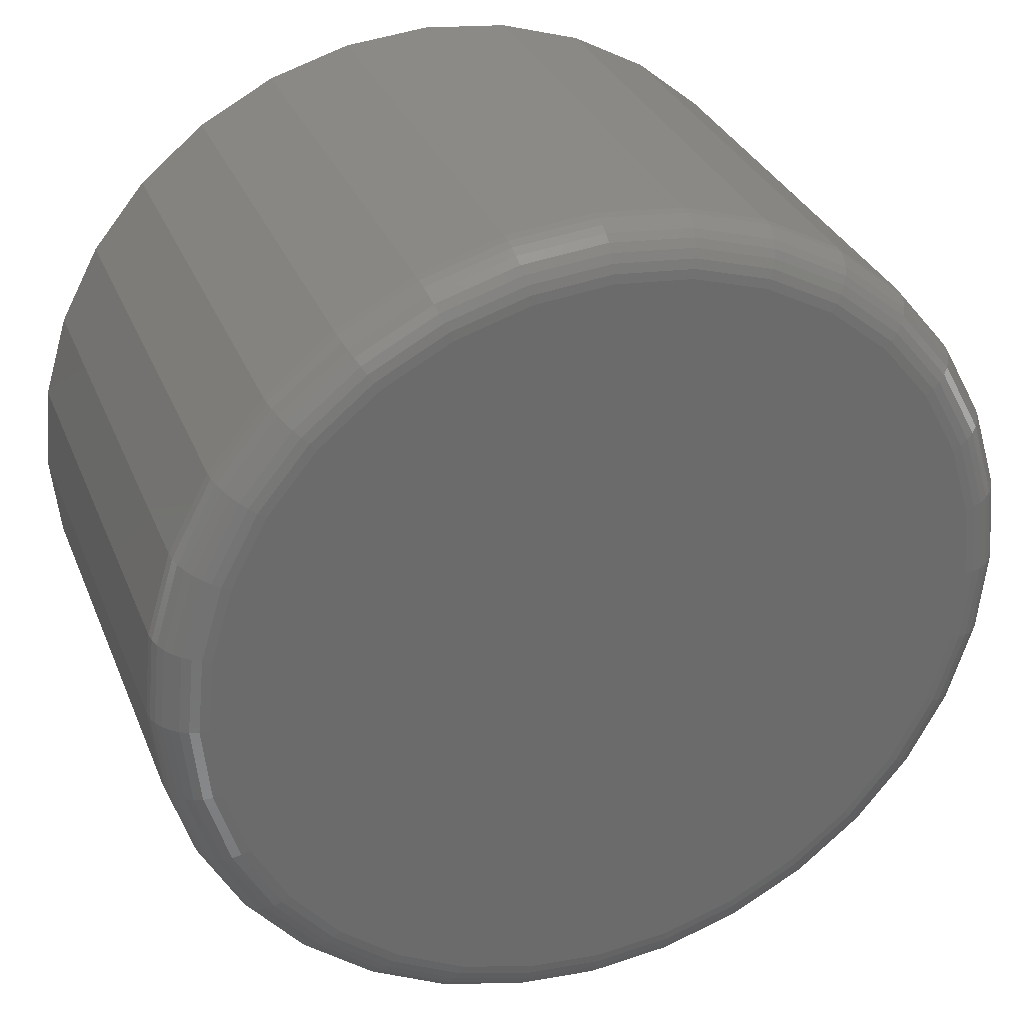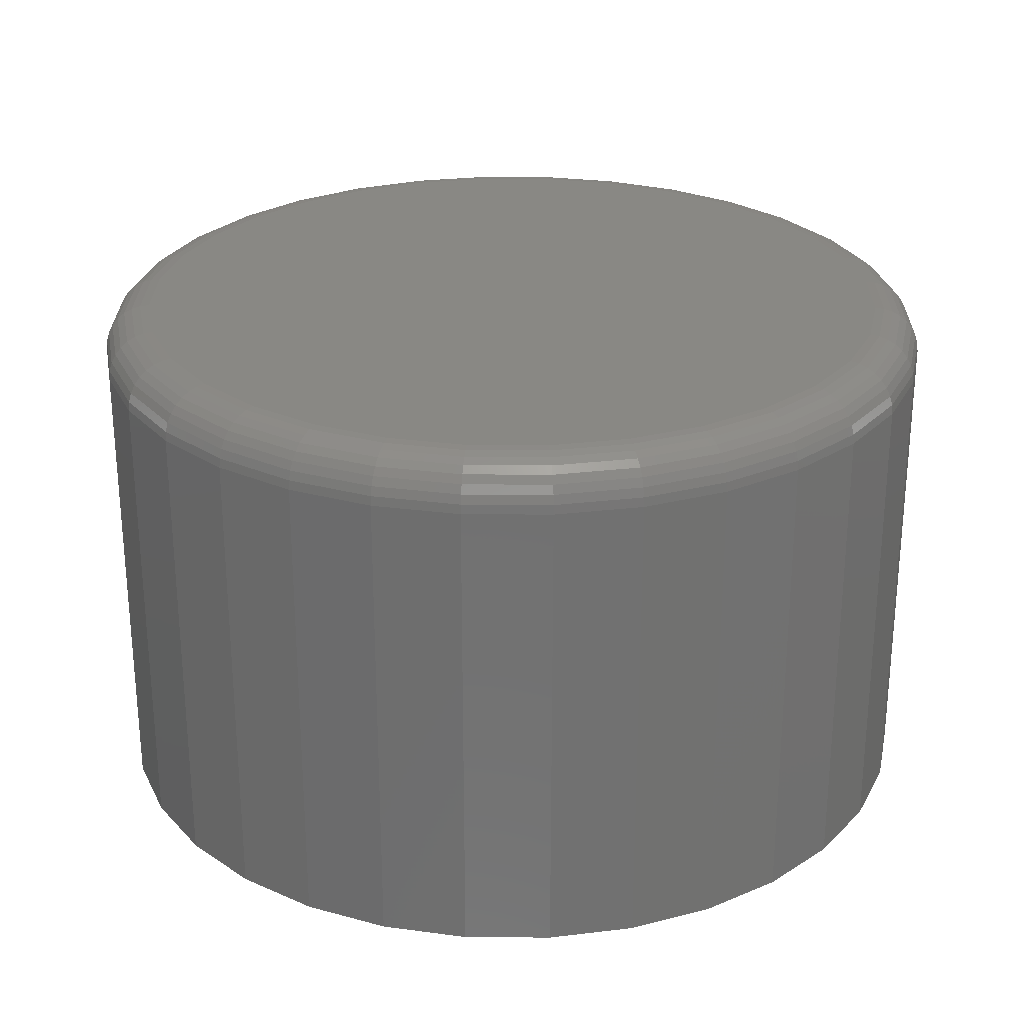
<metadata>
{"format":"stl","ext":"stl","renderer":"f3d","projection":"perspective","resolution":1024,"background":"white","views":[{"elev":31.8,"azim":160.2,"up":"+Z"},{"elev":26.7,"azim":-83.8,"up":"+Y"}]}
</metadata>
<code>
# stl→obj: 320 verts, 636 faces
v 0.007895 1.166e-16 0.4047
v 0.03257 1.192e-16 0.4023
v -0.01678 1.137e-16 0.4023
v -0.04051 1.107e-16 0.3951
v 0.0563 1.214e-16 0.3951
v -0.06237 1.076e-16 0.3834
v 0.07816 1.232e-16 0.3834
v 0.0563 1.084e-16 0.1614
v -0.04051 9.77e-17 0.1614
v 0.07816 1.115e-16 0.173
v -0.01678 9.994e-17 0.1542
v 0.03257 1.054e-16 0.1542
v 0.007895 1.025e-16 0.1517
v -0.06237 9.592e-17 0.173
v -0.08154 9.467e-17 0.1888
v 0.09733 1.145e-16 0.1888
v -0.09727 9.399e-17 0.2079
v 0.1131 1.173e-16 0.2079
v -0.109 9.39e-17 0.2298
v 0.1247 1.198e-16 0.2298
v -0.1162 9.442e-17 0.2535
v 0.1319 1.22e-16 0.2535
v -0.1186 9.552e-17 0.2782
v 0.1344 1.236e-16 0.2782
v -0.1162 9.716e-17 0.3029
v 0.1319 1.247e-16 0.3029
v -0.109 9.928e-17 0.3266
v 0.1247 1.252e-16 0.3266
v -0.09727 1.018e-16 0.3485
v 0.1131 1.251e-16 0.3485
v -0.08154 1.046e-16 0.3676
v 0.09733 1.245e-16 0.3676
v 0.15 -0.01562 0.2782
v 0.15 -0.1719 0.2782
v 0.1473 -0.01562 0.2505
v 0.1473 -0.1719 0.2505
v 0.1392 -0.01562 0.2238
v 0.1392 -0.1719 0.2238
v 0.1261 -0.01562 0.1993
v 0.1261 -0.1719 0.1993
v 0.1084 -0.01562 0.1777
v 0.1084 -0.1719 0.1777
v 0.08684 -0.01562 0.1601
v 0.08684 -0.1719 0.1601
v 0.06228 -0.01562 0.1469
v 0.06228 -0.1719 0.1469
v 0.03562 -0.01562 0.1388
v 0.03562 -0.1719 0.1388
v 0.007895 -0.01562 0.1361
v 0.007895 -0.1719 0.1361
v -0.01983 -0.01562 0.1388
v -0.01983 -0.1719 0.1388
v -0.04649 -0.01562 0.1469
v -0.04649 -0.1719 0.1469
v -0.07105 -0.01562 0.1601
v -0.07105 -0.1719 0.1601
v -0.09259 -0.01562 0.1777
v -0.09259 -0.1719 0.1777
v -0.1103 -0.01562 0.1993
v -0.1103 -0.1719 0.1993
v -0.1234 -0.01562 0.2238
v -0.1234 -0.1719 0.2238
v -0.1315 -0.01562 0.2505
v -0.1315 -0.1719 0.2505
v -0.1342 -0.01562 0.2782
v -0.1342 -0.1719 0.2782
v -0.1315 -0.01562 0.3059
v -0.1315 -0.1719 0.3059
v -0.1234 -0.01562 0.3326
v -0.1234 -0.1719 0.3326
v -0.1103 -0.01562 0.3572
v -0.1103 -0.1719 0.3572
v -0.09259 -0.01562 0.3787
v -0.09259 -0.1719 0.3787
v -0.07105 -0.01562 0.3964
v -0.07105 -0.1719 0.3964
v -0.04649 -0.01562 0.4095
v -0.04649 -0.1719 0.4095
v -0.01983 -0.01562 0.4176
v -0.01983 -0.1719 0.4176
v 0.007895 -0.01562 0.4203
v 0.007895 -0.1719 0.4203
v 0.03562 -0.01562 0.4176
v 0.03562 -0.1719 0.4176
v 0.06228 -0.01562 0.4095
v 0.06228 -0.1719 0.4095
v 0.08684 -0.01562 0.3964
v 0.08684 -0.1719 0.3964
v 0.1084 -0.01562 0.3787
v 0.1084 -0.1719 0.3787
v 0.1261 -0.01562 0.3572
v 0.1261 -0.1719 0.3572
v 0.1392 -0.01562 0.3326
v 0.1392 -0.1719 0.3326
v 0.1473 -0.01562 0.3059
v 0.1473 -0.1719 0.3059
v -0.1339 -0.01258 0.2782
v -0.1312 -0.01258 0.3059
v -0.133 -0.009646 0.2782
v -0.1303 -0.009646 0.3057
v -0.1316 -0.006944 0.2782
v -0.1289 -0.006944 0.3054
v -0.1296 -0.004576 0.2782
v -0.127 -0.004576 0.305
v -0.1273 -0.002633 0.2782
v -0.1247 -0.002633 0.3046
v -0.1246 -0.001189 0.2782
v -0.122 -0.001189 0.304
v -0.1216 -0.0003002 0.2782
v -0.1191 -0.0003002 0.3035
v 0.147 -0.01258 0.3059
v 0.1497 -0.01258 0.2782
v 0.1461 -0.009646 0.3057
v 0.1488 -0.009646 0.2782
v 0.1447 -0.006944 0.3054
v 0.1474 -0.006944 0.2782
v 0.1428 -0.004576 0.305
v 0.1454 -0.004576 0.2782
v 0.1405 -0.002633 0.3046
v 0.1431 -0.002633 0.2782
v 0.1378 -0.001189 0.304
v 0.1404 -0.001189 0.2782
v 0.1349 -0.0003002 0.3035
v 0.1374 -0.0003002 0.2782
v 0.1389 -0.01258 0.3325
v 0.1381 -0.009646 0.3321
v 0.1368 -0.006944 0.3316
v 0.135 -0.004576 0.3308
v 0.1328 -0.002633 0.3299
v 0.1303 -0.001189 0.3289
v 0.1276 -0.0003002 0.3278
v 0.1258 -0.01258 0.357
v 0.1251 -0.009646 0.3565
v 0.1239 -0.006944 0.3557
v 0.1222 -0.004576 0.3546
v 0.1203 -0.002633 0.3533
v 0.118 -0.001189 0.3518
v 0.1156 -0.0003002 0.3502
v 0.1082 -0.01258 0.3785
v 0.1075 -0.009646 0.3778
v 0.1065 -0.006944 0.3768
v 0.1051 -0.004576 0.3755
v 0.1035 -0.002633 0.3738
v 0.1016 -0.001189 0.3719
v 0.09949 -0.0003002 0.3698
v 0.08668 -0.01258 0.3961
v 0.08618 -0.009646 0.3954
v 0.08538 -0.006944 0.3942
v 0.0843 -0.004576 0.3926
v 0.08299 -0.002633 0.3906
v 0.08149 -0.001189 0.3883
v 0.07986 -0.0003002 0.3859
v 0.06216 -0.01258 0.4092
v 0.06182 -0.009646 0.4084
v 0.06127 -0.006944 0.4071
v 0.06052 -0.004576 0.4053
v 0.05962 -0.002633 0.4031
v 0.05858 -0.001189 0.4006
v 0.05746 -0.0003002 0.3979
v 0.03556 -0.01258 0.4173
v 0.03539 -0.009646 0.4164
v 0.0351 -0.006944 0.415
v 0.03473 -0.004576 0.4131
v 0.03426 -0.002633 0.4108
v 0.03374 -0.001189 0.4081
v 0.03316 -0.0003002 0.4052
v 0.007895 -0.01258 0.42
v 0.007895 -0.009646 0.4191
v 0.007895 -0.006944 0.4177
v 0.007895 -0.004576 0.4157
v 0.007895 -0.002633 0.4134
v 0.007895 -0.001189 0.4107
v 0.007895 -0.0003002 0.4077
v -0.01977 -0.01258 0.4173
v -0.0196 -0.009646 0.4164
v -0.01931 -0.006944 0.415
v -0.01894 -0.004576 0.4131
v -0.01847 -0.002633 0.4108
v -0.01795 -0.001189 0.4081
v -0.01738 -0.0003002 0.4052
v -0.04637 -0.01258 0.4092
v -0.04603 -0.009646 0.4084
v -0.04548 -0.006944 0.4071
v -0.04474 -0.004576 0.4053
v -0.04383 -0.002633 0.4031
v -0.0428 -0.001189 0.4006
v -0.04167 -0.0003002 0.3979
v -0.07089 -0.01258 0.3961
v -0.07039 -0.009646 0.3954
v -0.06959 -0.006944 0.3942
v -0.06851 -0.004576 0.3926
v -0.0672 -0.002633 0.3906
v -0.0657 -0.001189 0.3883
v -0.06407 -0.0003002 0.3859
v -0.09238 -0.01258 0.3785
v -0.09175 -0.009646 0.3778
v -0.09073 -0.006944 0.3768
v -0.08935 -0.004576 0.3755
v -0.08768 -0.002633 0.3738
v -0.08577 -0.001189 0.3719
v -0.0837 -0.0003002 0.3698
v -0.11 -0.01258 0.357
v -0.1093 -0.009646 0.3565
v -0.1081 -0.006944 0.3557
v -0.1065 -0.004576 0.3546
v -0.1045 -0.002633 0.3533
v -0.1022 -0.001189 0.3518
v -0.0998 -0.0003002 0.3502
v -0.1231 -0.01258 0.3325
v -0.1223 -0.009646 0.3321
v -0.121 -0.006944 0.3316
v -0.1192 -0.004576 0.3308
v -0.117 -0.002633 0.3299
v -0.1145 -0.001189 0.3289
v -0.1118 -0.0003002 0.3278
v 0.147 -0.01258 0.2505
v 0.1461 -0.009646 0.2507
v 0.1447 -0.006944 0.251
v 0.1428 -0.004576 0.2514
v 0.1405 -0.002633 0.2518
v 0.1378 -0.001189 0.2524
v 0.1349 -0.0003002 0.2529
v -0.1312 -0.01258 0.2505
v -0.1303 -0.009646 0.2507
v -0.1289 -0.006944 0.251
v -0.127 -0.004576 0.2514
v -0.1247 -0.002633 0.2518
v -0.122 -0.001189 0.2524
v -0.1191 -0.0003002 0.2529
v -0.1231 -0.01258 0.2239
v -0.1223 -0.009646 0.2243
v -0.121 -0.006944 0.2248
v -0.1192 -0.004576 0.2256
v -0.117 -0.002633 0.2265
v -0.1145 -0.001189 0.2275
v -0.1118 -0.0003002 0.2286
v -0.11 -0.01258 0.1994
v -0.1093 -0.009646 0.1999
v -0.1081 -0.006944 0.2007
v -0.1065 -0.004576 0.2018
v -0.1045 -0.002633 0.2031
v -0.1022 -0.001189 0.2046
v -0.0998 -0.0003002 0.2062
v -0.09238 -0.01258 0.1779
v -0.09175 -0.009646 0.1786
v -0.09073 -0.006944 0.1796
v -0.08935 -0.004576 0.181
v -0.08768 -0.002633 0.1826
v -0.08577 -0.001189 0.1845
v -0.0837 -0.0003002 0.1866
v -0.07089 -0.01258 0.1603
v -0.07039 -0.009646 0.161
v -0.06959 -0.006944 0.1622
v -0.06851 -0.004576 0.1639
v -0.0672 -0.002633 0.1658
v -0.0657 -0.001189 0.1681
v -0.06407 -0.0003002 0.1705
v -0.04637 -0.01258 0.1472
v -0.04603 -0.009646 0.148
v -0.04548 -0.006944 0.1494
v -0.04474 -0.004576 0.1511
v -0.04383 -0.002633 0.1533
v -0.0428 -0.001189 0.1558
v -0.04167 -0.0003002 0.1585
v -0.01977 -0.01258 0.1391
v -0.0196 -0.009646 0.14
v -0.01931 -0.006944 0.1414
v -0.01894 -0.004576 0.1433
v -0.01847 -0.002633 0.1456
v -0.01795 -0.001189 0.1483
v -0.01738 -0.0003002 0.1512
v 0.007895 -0.01258 0.1364
v 0.007895 -0.009646 0.1373
v 0.007895 -0.006944 0.1387
v 0.007895 -0.004576 0.1407
v 0.007895 -0.002633 0.143
v 0.007895 -0.001189 0.1457
v 0.007895 -0.0003002 0.1487
v 0.03556 -0.01258 0.1391
v 0.03539 -0.009646 0.14
v 0.0351 -0.006944 0.1414
v 0.03473 -0.004576 0.1433
v 0.03426 -0.002633 0.1456
v 0.03374 -0.001189 0.1483
v 0.03316 -0.0003002 0.1512
v 0.06216 -0.01258 0.1472
v 0.06182 -0.009646 0.148
v 0.06127 -0.006944 0.1494
v 0.06052 -0.004576 0.1511
v 0.05962 -0.002633 0.1533
v 0.05858 -0.001189 0.1558
v 0.05746 -0.0003002 0.1585
v 0.08668 -0.01258 0.1603
v 0.08618 -0.009646 0.161
v 0.08538 -0.006944 0.1622
v 0.0843 -0.004576 0.1639
v 0.08299 -0.002633 0.1658
v 0.08149 -0.001189 0.1681
v 0.07986 -0.0003002 0.1705
v 0.1082 -0.01258 0.1779
v 0.1075 -0.009646 0.1786
v 0.1065 -0.006944 0.1796
v 0.1051 -0.004576 0.181
v 0.1035 -0.002633 0.1826
v 0.1016 -0.001189 0.1845
v 0.09949 -0.0003002 0.1866
v 0.1258 -0.01258 0.1994
v 0.1251 -0.009646 0.1999
v 0.1239 -0.006944 0.2007
v 0.1222 -0.004576 0.2018
v 0.1203 -0.002633 0.2031
v 0.118 -0.001189 0.2046
v 0.1156 -0.0003002 0.2062
v 0.1389 -0.01258 0.2239
v 0.1381 -0.009646 0.2243
v 0.1368 -0.006944 0.2248
v 0.135 -0.004576 0.2256
v 0.1328 -0.002633 0.2265
v 0.1303 -0.001189 0.2275
v 0.1276 -0.0003002 0.2286
f 1 2 3
f 4 3 2
f 5 4 2
f 6 4 5
f 7 6 5
f 8 9 10
f 11 9 8
f 12 11 8
f 13 11 12
f 9 14 10
f 10 14 15
f 10 15 16
f 16 15 17
f 16 17 18
f 18 17 19
f 18 19 20
f 20 19 21
f 20 21 22
f 22 21 23
f 22 23 24
f 24 23 25
f 24 25 26
f 26 25 27
f 26 27 28
f 28 27 29
f 28 29 30
f 30 29 31
f 30 31 32
f 32 31 6
f 32 6 7
f 33 34 35
f 35 34 36
f 35 36 37
f 37 36 38
f 37 38 39
f 39 38 40
f 39 40 41
f 41 40 42
f 41 42 43
f 43 42 44
f 43 44 45
f 45 44 46
f 45 46 47
f 47 46 48
f 47 48 49
f 49 48 50
f 49 50 51
f 51 50 52
f 51 52 53
f 53 52 54
f 53 54 55
f 55 54 56
f 55 56 57
f 57 56 58
f 57 58 59
f 59 58 60
f 59 60 61
f 61 60 62
f 61 62 63
f 63 62 64
f 63 64 65
f 65 64 66
f 65 66 67
f 67 66 68
f 67 68 69
f 69 68 70
f 69 70 71
f 71 70 72
f 71 72 73
f 73 72 74
f 73 74 75
f 75 74 76
f 75 76 77
f 77 76 78
f 77 78 79
f 79 78 80
f 79 80 81
f 81 80 82
f 81 82 83
f 83 82 84
f 83 84 85
f 85 84 86
f 85 86 87
f 87 86 88
f 87 88 89
f 89 88 90
f 89 90 91
f 91 90 92
f 91 92 93
f 93 92 94
f 93 94 95
f 95 94 96
f 95 96 33
f 33 96 34
f 65 67 97
f 97 67 98
f 97 98 99
f 99 98 100
f 99 100 101
f 101 100 102
f 101 102 103
f 103 102 104
f 103 104 105
f 105 104 106
f 105 106 107
f 107 106 108
f 107 108 109
f 109 108 110
f 109 110 23
f 23 110 25
f 95 33 111
f 111 33 112
f 111 112 113
f 113 112 114
f 113 114 115
f 115 114 116
f 115 116 117
f 117 116 118
f 117 118 119
f 119 118 120
f 119 120 121
f 121 120 122
f 121 122 123
f 123 122 124
f 123 124 26
f 26 124 24
f 93 95 125
f 125 95 111
f 125 111 126
f 126 111 113
f 126 113 127
f 127 113 115
f 127 115 128
f 128 115 117
f 128 117 129
f 129 117 119
f 129 119 130
f 130 119 121
f 130 121 131
f 131 121 123
f 131 123 28
f 28 123 26
f 91 93 132
f 132 93 125
f 132 125 133
f 133 125 126
f 133 126 134
f 134 126 127
f 134 127 135
f 135 127 128
f 135 128 136
f 136 128 129
f 136 129 137
f 137 129 130
f 137 130 138
f 138 130 131
f 138 131 30
f 30 131 28
f 89 91 139
f 139 91 132
f 139 132 140
f 140 132 133
f 140 133 141
f 141 133 134
f 141 134 142
f 142 134 135
f 142 135 143
f 143 135 136
f 143 136 144
f 144 136 137
f 144 137 145
f 145 137 138
f 145 138 32
f 32 138 30
f 87 89 146
f 146 89 139
f 146 139 147
f 147 139 140
f 147 140 148
f 148 140 141
f 148 141 149
f 149 141 142
f 149 142 150
f 150 142 143
f 150 143 151
f 151 143 144
f 151 144 152
f 152 144 145
f 152 145 7
f 7 145 32
f 85 87 153
f 153 87 146
f 153 146 154
f 154 146 147
f 154 147 155
f 155 147 148
f 155 148 156
f 156 148 149
f 156 149 157
f 157 149 150
f 157 150 158
f 158 150 151
f 158 151 159
f 159 151 152
f 159 152 5
f 5 152 7
f 83 85 160
f 160 85 153
f 160 153 161
f 161 153 154
f 161 154 162
f 162 154 155
f 162 155 163
f 163 155 156
f 163 156 164
f 164 156 157
f 164 157 165
f 165 157 158
f 165 158 166
f 166 158 159
f 166 159 2
f 2 159 5
f 81 83 167
f 167 83 160
f 167 160 168
f 168 160 161
f 168 161 169
f 169 161 162
f 169 162 170
f 170 162 163
f 170 163 171
f 171 163 164
f 171 164 172
f 172 164 165
f 172 165 173
f 173 165 166
f 173 166 1
f 1 166 2
f 79 81 174
f 174 81 167
f 174 167 175
f 175 167 168
f 175 168 176
f 176 168 169
f 176 169 177
f 177 169 170
f 177 170 178
f 178 170 171
f 178 171 179
f 179 171 172
f 179 172 180
f 180 172 173
f 180 173 3
f 3 173 1
f 77 79 181
f 181 79 174
f 181 174 182
f 182 174 175
f 182 175 183
f 183 175 176
f 183 176 184
f 184 176 177
f 184 177 185
f 185 177 178
f 185 178 186
f 186 178 179
f 186 179 187
f 187 179 180
f 187 180 4
f 4 180 3
f 75 77 188
f 188 77 181
f 188 181 189
f 189 181 182
f 189 182 190
f 190 182 183
f 190 183 191
f 191 183 184
f 191 184 192
f 192 184 185
f 192 185 193
f 193 185 186
f 193 186 194
f 194 186 187
f 194 187 6
f 6 187 4
f 73 75 195
f 195 75 188
f 195 188 196
f 196 188 189
f 196 189 197
f 197 189 190
f 197 190 198
f 198 190 191
f 198 191 199
f 199 191 192
f 199 192 200
f 200 192 193
f 200 193 201
f 201 193 194
f 201 194 31
f 31 194 6
f 71 73 202
f 202 73 195
f 202 195 203
f 203 195 196
f 203 196 204
f 204 196 197
f 204 197 205
f 205 197 198
f 205 198 206
f 206 198 199
f 206 199 207
f 207 199 200
f 207 200 208
f 208 200 201
f 208 201 29
f 29 201 31
f 69 71 209
f 209 71 202
f 209 202 210
f 210 202 203
f 210 203 211
f 211 203 204
f 211 204 212
f 212 204 205
f 212 205 213
f 213 205 206
f 213 206 214
f 214 206 207
f 214 207 215
f 215 207 208
f 215 208 27
f 27 208 29
f 67 69 98
f 98 69 209
f 98 209 100
f 100 209 210
f 100 210 102
f 102 210 211
f 102 211 104
f 104 211 212
f 104 212 106
f 106 212 213
f 106 213 108
f 108 213 214
f 108 214 110
f 110 214 215
f 110 215 25
f 25 215 27
f 33 35 112
f 112 35 216
f 112 216 114
f 114 216 217
f 114 217 116
f 116 217 218
f 116 218 118
f 118 218 219
f 118 219 120
f 120 219 220
f 120 220 122
f 122 220 221
f 122 221 124
f 124 221 222
f 124 222 24
f 24 222 22
f 63 65 223
f 223 65 97
f 223 97 224
f 224 97 99
f 224 99 225
f 225 99 101
f 225 101 226
f 226 101 103
f 226 103 227
f 227 103 105
f 227 105 228
f 228 105 107
f 228 107 229
f 229 107 109
f 229 109 21
f 21 109 23
f 61 63 230
f 230 63 223
f 230 223 231
f 231 223 224
f 231 224 232
f 232 224 225
f 232 225 233
f 233 225 226
f 233 226 234
f 234 226 227
f 234 227 235
f 235 227 228
f 235 228 236
f 236 228 229
f 236 229 19
f 19 229 21
f 59 61 237
f 237 61 230
f 237 230 238
f 238 230 231
f 238 231 239
f 239 231 232
f 239 232 240
f 240 232 233
f 240 233 241
f 241 233 234
f 241 234 242
f 242 234 235
f 242 235 243
f 243 235 236
f 243 236 17
f 17 236 19
f 57 59 244
f 244 59 237
f 244 237 245
f 245 237 238
f 245 238 246
f 246 238 239
f 246 239 247
f 247 239 240
f 247 240 248
f 248 240 241
f 248 241 249
f 249 241 242
f 249 242 250
f 250 242 243
f 250 243 15
f 15 243 17
f 55 57 251
f 251 57 244
f 251 244 252
f 252 244 245
f 252 245 253
f 253 245 246
f 253 246 254
f 254 246 247
f 254 247 255
f 255 247 248
f 255 248 256
f 256 248 249
f 256 249 257
f 257 249 250
f 257 250 14
f 14 250 15
f 53 55 258
f 258 55 251
f 258 251 259
f 259 251 252
f 259 252 260
f 260 252 253
f 260 253 261
f 261 253 254
f 261 254 262
f 262 254 255
f 262 255 263
f 263 255 256
f 263 256 264
f 264 256 257
f 264 257 9
f 9 257 14
f 51 53 265
f 265 53 258
f 265 258 266
f 266 258 259
f 266 259 267
f 267 259 260
f 267 260 268
f 268 260 261
f 268 261 269
f 269 261 262
f 269 262 270
f 270 262 263
f 270 263 271
f 271 263 264
f 271 264 11
f 11 264 9
f 49 51 272
f 272 51 265
f 272 265 273
f 273 265 266
f 273 266 274
f 274 266 267
f 274 267 275
f 275 267 268
f 275 268 276
f 276 268 269
f 276 269 277
f 277 269 270
f 277 270 278
f 278 270 271
f 278 271 13
f 13 271 11
f 47 49 279
f 279 49 272
f 279 272 280
f 280 272 273
f 280 273 281
f 281 273 274
f 281 274 282
f 282 274 275
f 282 275 283
f 283 275 276
f 283 276 284
f 284 276 277
f 284 277 285
f 285 277 278
f 285 278 12
f 12 278 13
f 45 47 286
f 286 47 279
f 286 279 287
f 287 279 280
f 287 280 288
f 288 280 281
f 288 281 289
f 289 281 282
f 289 282 290
f 290 282 283
f 290 283 291
f 291 283 284
f 291 284 292
f 292 284 285
f 292 285 8
f 8 285 12
f 43 45 293
f 293 45 286
f 293 286 294
f 294 286 287
f 294 287 295
f 295 287 288
f 295 288 296
f 296 288 289
f 296 289 297
f 297 289 290
f 297 290 298
f 298 290 291
f 298 291 299
f 299 291 292
f 299 292 10
f 10 292 8
f 41 43 300
f 300 43 293
f 300 293 301
f 301 293 294
f 301 294 302
f 302 294 295
f 302 295 303
f 303 295 296
f 303 296 304
f 304 296 297
f 304 297 305
f 305 297 298
f 305 298 306
f 306 298 299
f 306 299 16
f 16 299 10
f 39 41 307
f 307 41 300
f 307 300 308
f 308 300 301
f 308 301 309
f 309 301 302
f 309 302 310
f 310 302 303
f 310 303 311
f 311 303 304
f 311 304 312
f 312 304 305
f 312 305 313
f 313 305 306
f 313 306 18
f 18 306 16
f 37 39 314
f 314 39 307
f 314 307 315
f 315 307 308
f 315 308 316
f 316 308 309
f 316 309 317
f 317 309 310
f 317 310 318
f 318 310 311
f 318 311 319
f 319 311 312
f 319 312 320
f 320 312 313
f 320 313 20
f 20 313 18
f 35 37 216
f 216 37 314
f 216 314 217
f 217 314 315
f 217 315 218
f 218 315 316
f 218 316 219
f 219 316 317
f 219 317 220
f 220 317 318
f 220 318 221
f 221 318 319
f 221 319 222
f 222 319 320
f 222 320 22
f 22 320 20
f 80 84 82
f 84 80 78
f 84 78 86
f 46 52 48
f 48 52 50
f 86 78 88
f 88 78 76
f 88 76 90
f 90 76 74
f 90 74 92
f 92 74 72
f 92 72 94
f 94 72 70
f 94 70 96
f 96 70 68
f 96 68 34
f 34 68 66
f 34 66 36
f 36 66 64
f 36 64 38
f 38 64 62
f 38 62 40
f 40 62 60
f 40 60 42
f 42 60 58
f 42 58 44
f 44 58 56
f 44 56 46
f 46 56 54
f 46 54 52

</code>
